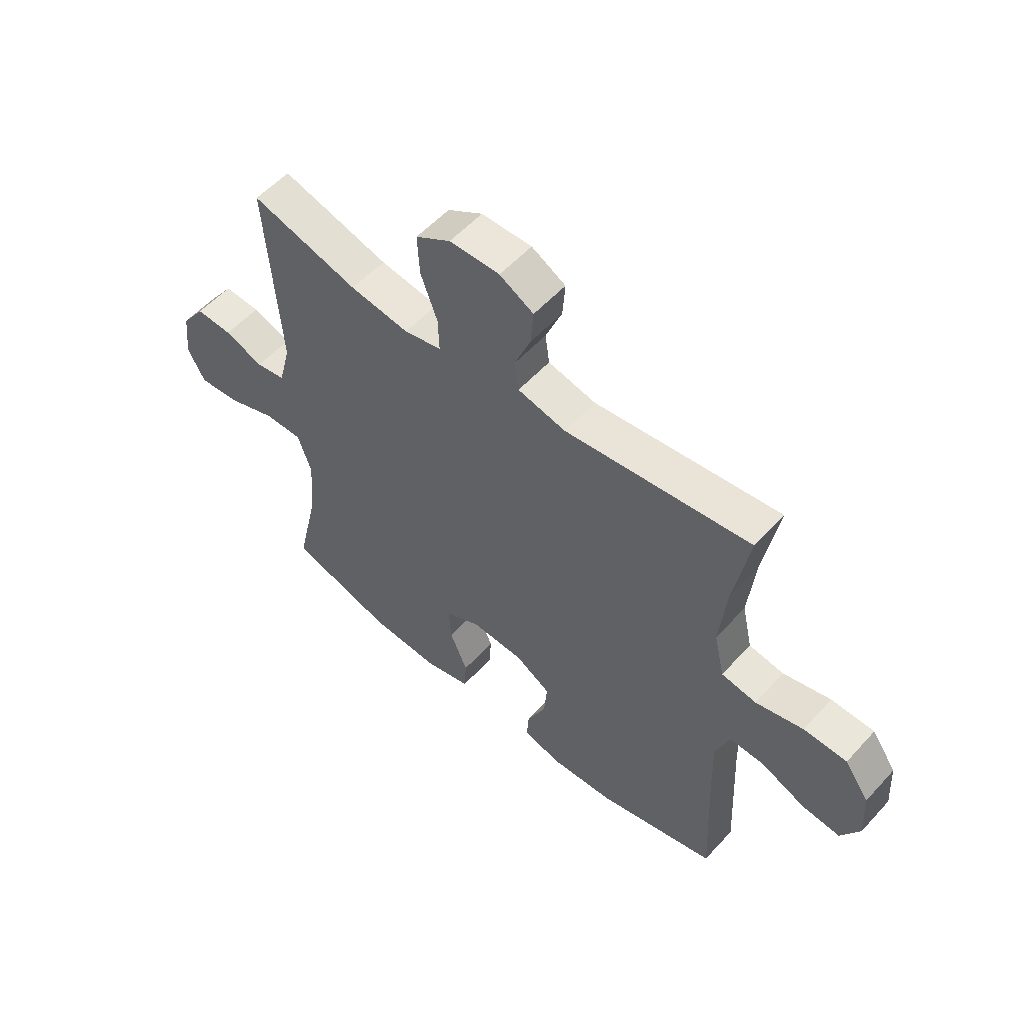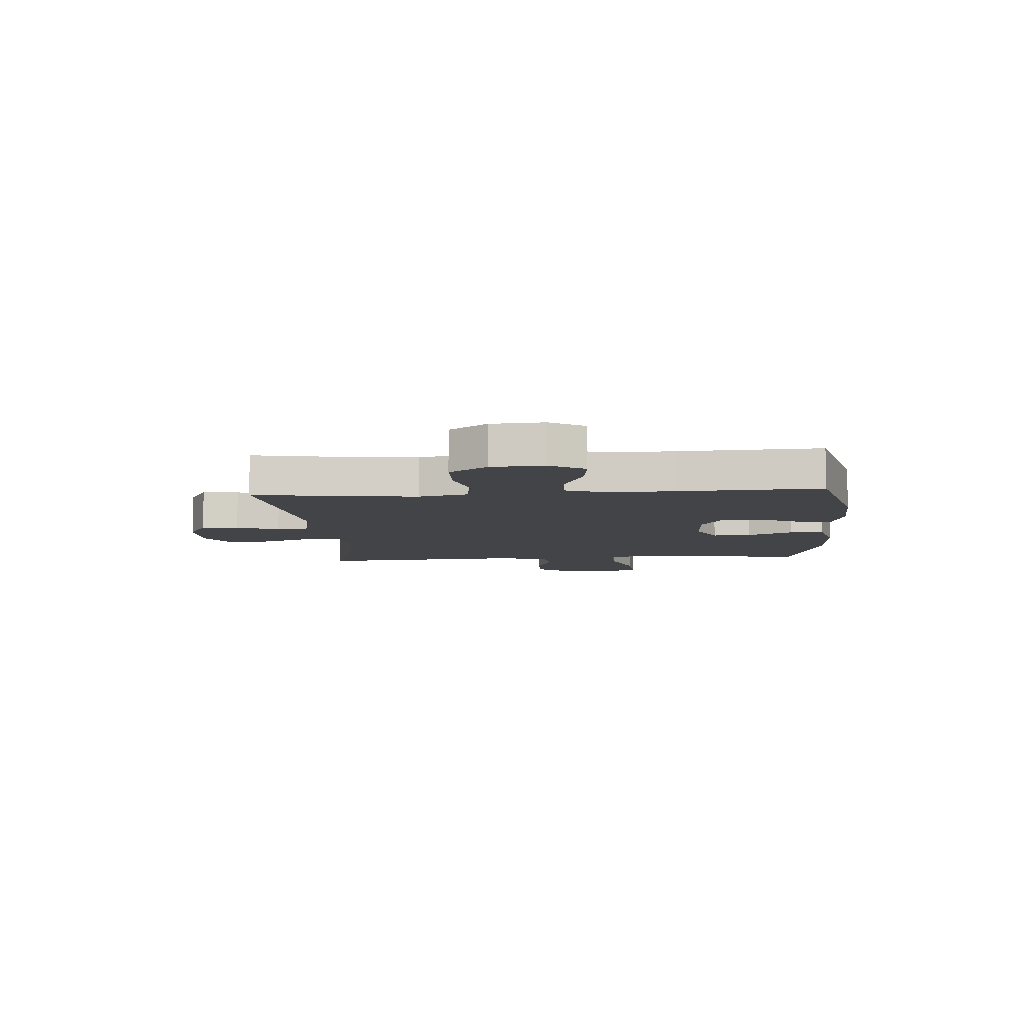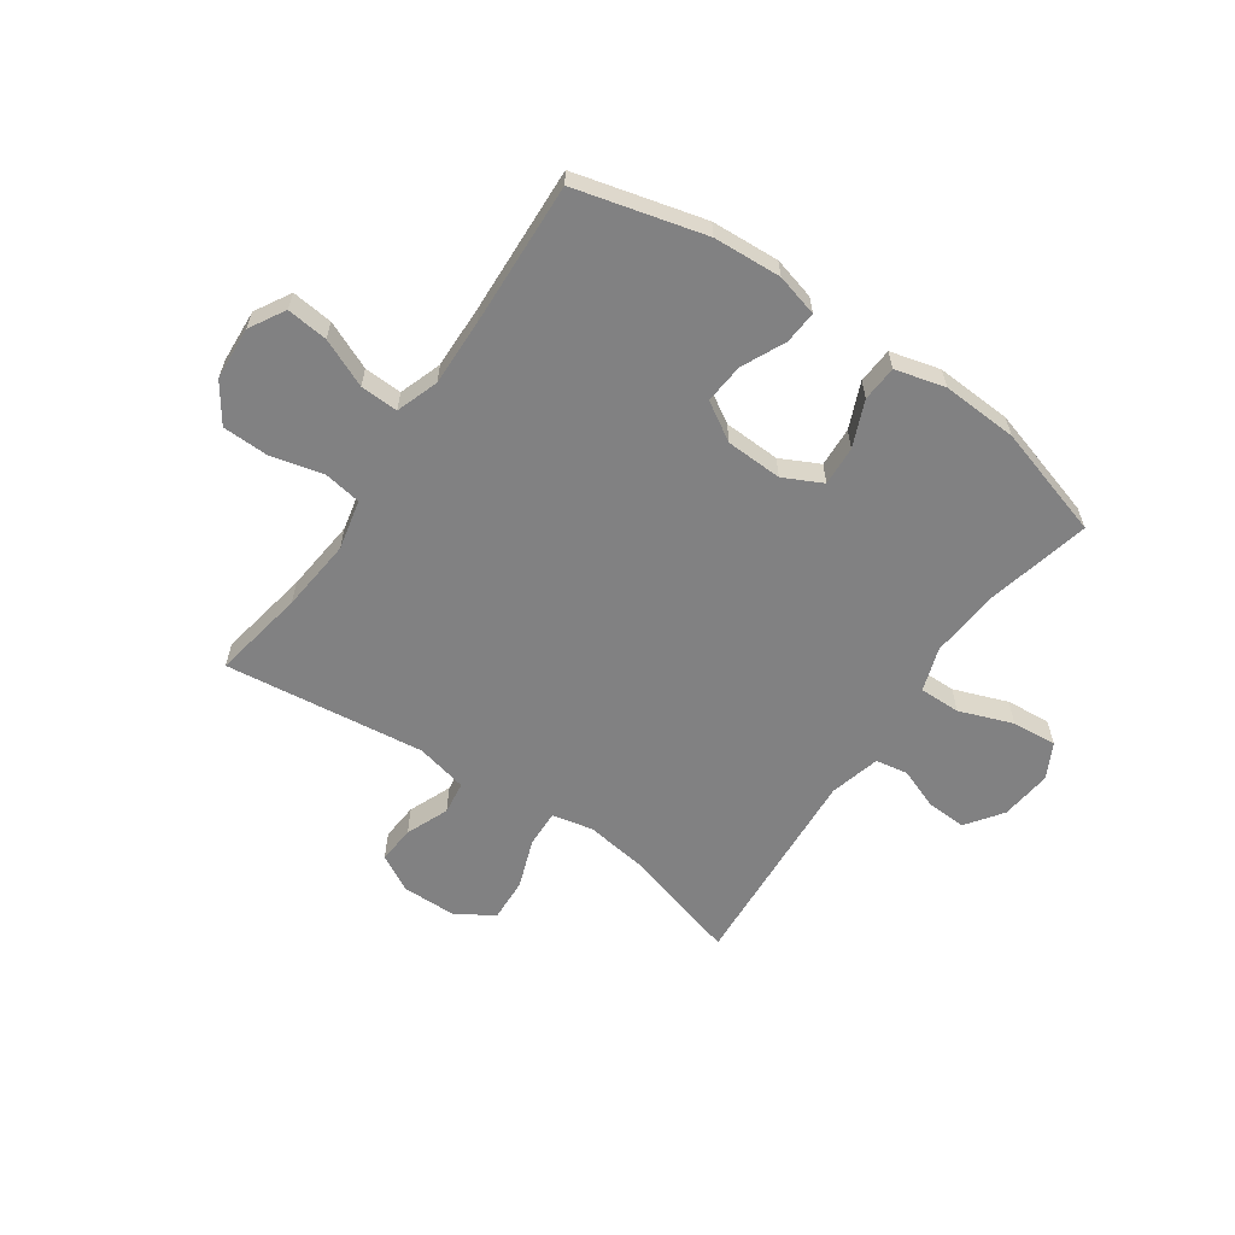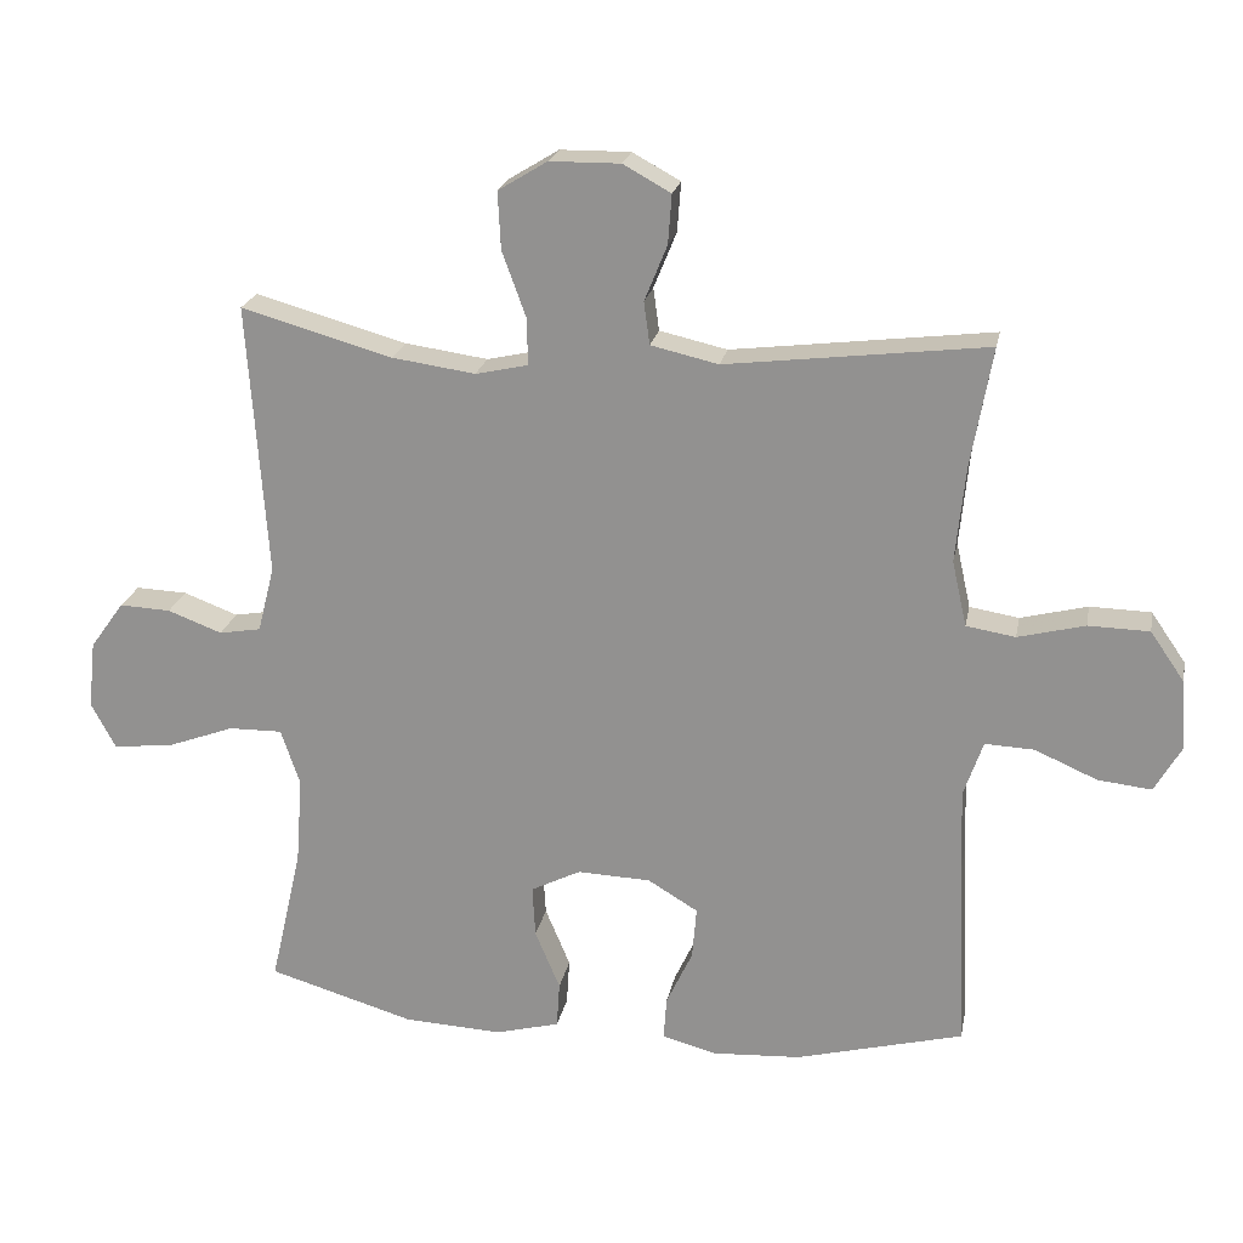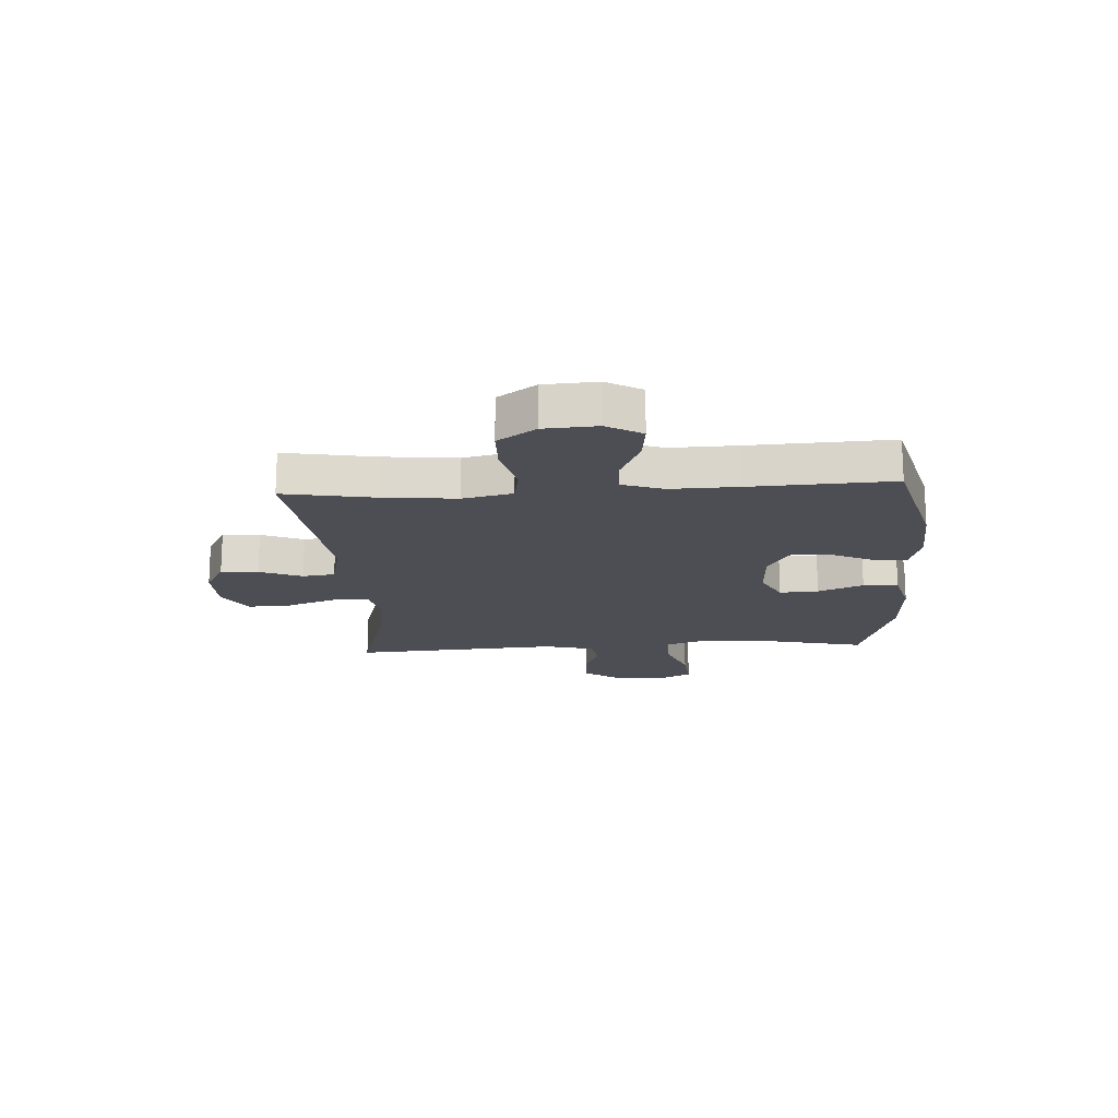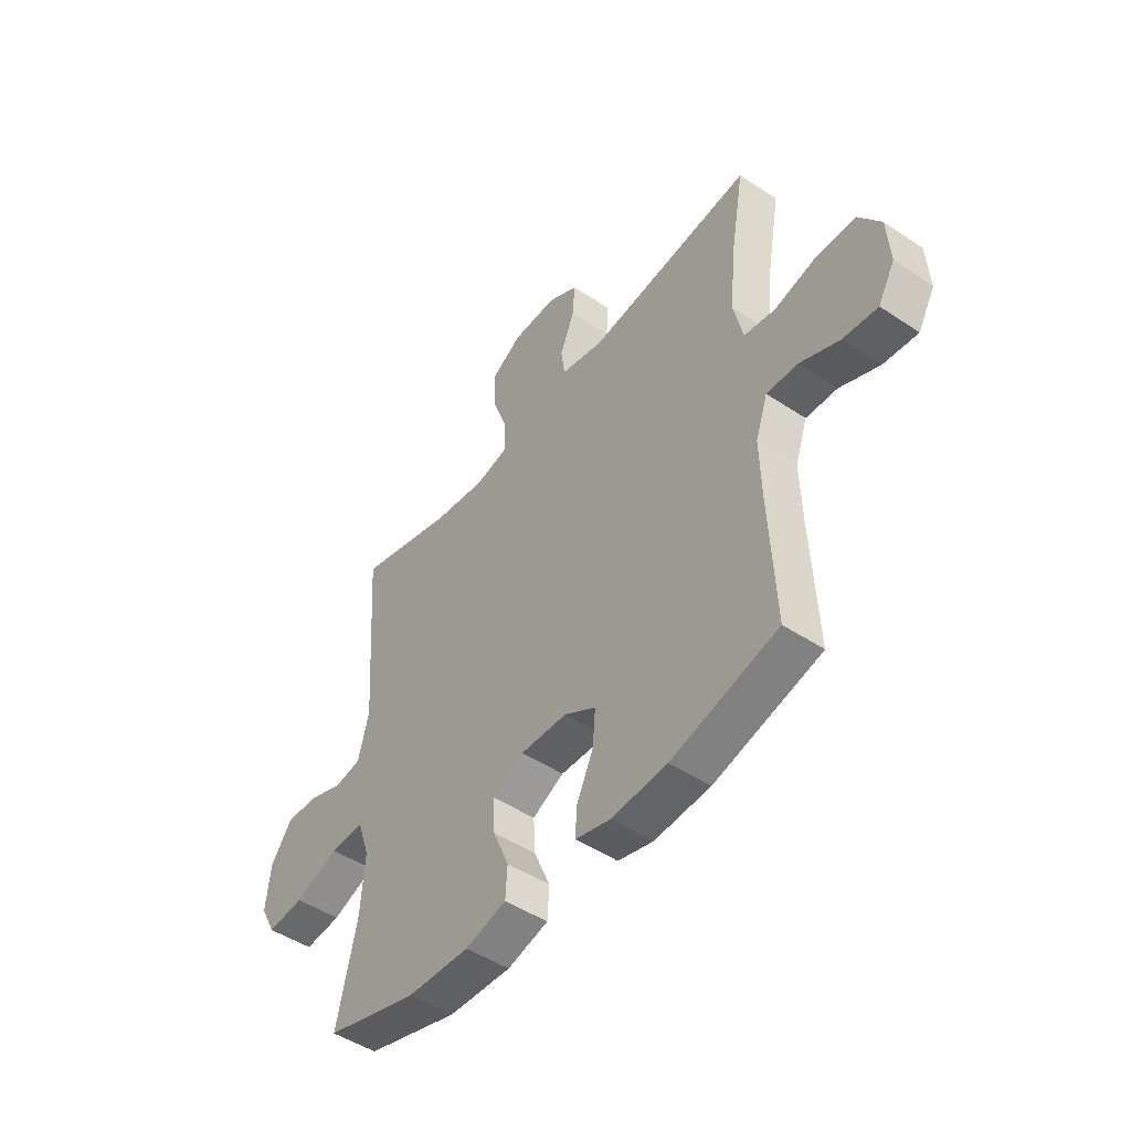
<metadata>
{"format":"obj","ext":"obj","renderer":"f3d","projection":"perspective","resolution":1024,"background":"white","views":[{"elev":55.4,"azim":41.5,"up":"+Z"},{"elev":-8.1,"azim":94.1,"up":"+Y"},{"elev":-60.5,"azim":145.4,"up":"+Y"},{"elev":21.7,"azim":10.8,"up":"+Z"},{"elev":-17.3,"azim":93.5,"up":"+Y"},{"elev":-48.3,"azim":53.3,"up":"+Z"}]}
</metadata>
<code>
v -0.5 0.07 0.5
v -0.294 0.07 0.442
v -0.181 0.07 0.426
v -0.109 0.07 0.442
v -0.111 0.07 0.507
v -0.143 0.07 0.595
v -0.147 0.07 0.673
v -0.08 0.07 0.714
v 0.016 0.07 0.715
v 0.081 0.07 0.679
v 0.076 0.07 0.612
v 0.045 0.07 0.536
v 0.053 0.07 0.478
v 0.145 0.07 0.457
v 0.5 0.07 0.5
v 0.471 0.07 0.336
v 0.458 0.07 0.206
v 0.478 0.07 0.117
v 0.545 0.07 0.106
v 0.636 0.07 0.129
v 0.719 0.07 0.127
v 0.766 0.07 0.059
v 0.772 0.07 -0.036
v 0.736 0.07 -0.099
v 0.663 0.07 -0.091
v 0.578 0.07 -0.054
v 0.511 0.07 -0.051
v 0.485 0.07 -0.126
v 0.488 0.07 -0.245
v 0.5 0.07 -0.5
v 0.272 0.07 -0.559
v 0.152 0.07 -0.566
v 0.077 0.07 -0.546
v 0.081 0.07 -0.488
v 0.117 0.07 -0.411
v 0.123 0.07 -0.34
v 0.055 0.07 -0.299
v -0.045 0.07 -0.295
v -0.113 0.07 -0.329
v -0.109 0.07 -0.399
v -0.075 0.07 -0.48
v -0.079 0.07 -0.543
v -0.167 0.07 -0.566
v -0.301 0.07 -0.559
v -0.5 0.07 -0.5
v -0.457 0.07 -0.312
v -0.448 0.07 -0.192
v -0.474 0.07 -0.115
v -0.547 0.07 -0.116
v -0.642 0.07 -0.151
v -0.721 0.07 -0.158
v -0.754 0.07 -0.096
v -0.744 0.07 -0.004
v -0.698 0.07 0.06
v -0.628 0.07 0.057
v -0.554 0.07 0.029
v -0.497 0.07 0.039
v -0.474 0.07 0.129
v -0.5 0 0.5
v -0.294 0 0.442
v -0.181 0 0.426
v -0.109 0 0.442
v -0.111 0 0.507
v -0.143 0 0.595
v -0.147 0 0.673
v -0.08 0 0.714
v 0.016 0 0.715
v 0.081 0 0.679
v 0.076 0 0.612
v 0.045 0 0.536
v 0.053 0 0.478
v 0.145 0 0.457
v 0.5 0 0.5
v 0.471 0 0.336
v 0.458 0 0.206
v 0.478 0 0.117
v 0.545 0 0.106
v 0.636 0 0.129
v 0.719 0 0.127
v 0.766 0 0.059
v 0.772 0 -0.036
v 0.736 0 -0.099
v 0.663 0 -0.091
v 0.578 0 -0.054
v 0.511 0 -0.051
v 0.485 0 -0.126
v 0.488 0 -0.245
v 0.5 0 -0.5
v 0.272 0 -0.559
v 0.152 0 -0.566
v 0.077 0 -0.546
v 0.081 0 -0.488
v 0.117 0 -0.411
v 0.123 0 -0.34
v 0.055 0 -0.299
v -0.045 0 -0.295
v -0.113 0 -0.329
v -0.109 0 -0.399
v -0.075 0 -0.48
v -0.079 0 -0.543
v -0.167 0 -0.566
v -0.301 0 -0.559
v -0.5 0 -0.5
v -0.457 0 -0.312
v -0.448 0 -0.192
v -0.474 0 -0.115
v -0.547 0 -0.116
v -0.642 0 -0.151
v -0.721 0 -0.158
v -0.754 0 -0.096
v -0.744 0 -0.004
v -0.698 0 0.06
v -0.628 0 0.057
v -0.554 0 0.029
v -0.497 0 0.039
v -0.474 0 0.129
f 54 55 56
f 53 54 56
f 52 53 56
f 51 52 56
f 50 51 56
f 49 50 56
f 48 49 56 57
f 47 48 57 58
f 44 45 46
f 43 44 46
f 42 43 46
f 41 42 46
f 40 41 46
f 39 40 46 47
f 58 1 2
f 47 58 2
f 39 47 2
f 38 39 2
f 33 34 35
f 32 33 35
f 31 32 35
f 30 31 35
f 29 30 35
f 28 29 35 36
f 27 28 36 37
f 24 25 26
f 23 24 26
f 22 23 26
f 21 22 26
f 20 21 26
f 19 20 26
f 18 19 26 27
f 38 2 3
f 37 38 3
f 27 37 3
f 18 27 3
f 17 18 3
f 10 11 12
f 9 10 12
f 8 9 12
f 7 8 12
f 6 7 12
f 5 6 12
f 4 5 12 13
f 4 13 14
f 3 4 14
f 17 3 14
f 16 17 14
f 14 15 16
f 114 113 112
f 114 112 111
f 114 111 110
f 114 110 109
f 114 109 108
f 114 108 107
f 115 114 107 106
f 116 115 106 105
f 104 103 102
f 104 102 101
f 104 101 100
f 104 100 99
f 104 99 98
f 105 104 98 97
f 60 59 116
f 60 116 105
f 60 105 97
f 60 97 96
f 93 92 91
f 93 91 90
f 93 90 89
f 93 89 88
f 93 88 87
f 94 93 87 86
f 95 94 86 85
f 84 83 82
f 84 82 81
f 84 81 80
f 84 80 79
f 84 79 78
f 84 78 77
f 85 84 77 76
f 61 60 96
f 61 96 95
f 61 95 85
f 61 85 76
f 61 76 75
f 70 69 68
f 70 68 67
f 70 67 66
f 70 66 65
f 70 65 64
f 70 64 63
f 71 70 63 62
f 72 71 62
f 72 62 61
f 72 61 75
f 72 75 74
f 74 73 72
f 1 59 60 2
f 2 60 61 3
f 3 61 62 4
f 4 62 63 5
f 5 63 64 6
f 6 64 65 7
f 7 65 66 8
f 8 66 67 9
f 9 67 68 10
f 10 68 69 11
f 11 69 70 12
f 12 70 71 13
f 13 71 72 14
f 14 72 73 15
f 15 73 74 16
f 16 74 75 17
f 17 75 76 18
f 18 76 77 19
f 19 77 78 20
f 20 78 79 21
f 21 79 80 22
f 22 80 81 23
f 23 81 82 24
f 24 82 83 25
f 25 83 84 26
f 26 84 85 27
f 27 85 86 28
f 28 86 87 29
f 29 87 88 30
f 30 88 89 31
f 31 89 90 32
f 32 90 91 33
f 33 91 92 34
f 34 92 93 35
f 35 93 94 36
f 36 94 95 37
f 37 95 96 38
f 38 96 97 39
f 39 97 98 40
f 40 98 99 41
f 41 99 100 42
f 42 100 101 43
f 43 101 102 44
f 44 102 103 45
f 45 103 104 46
f 46 104 105 47
f 47 105 106 48
f 48 106 107 49
f 49 107 108 50
f 50 108 109 51
f 51 109 110 52
f 52 110 111 53
f 53 111 112 54
f 54 112 113 55
f 55 113 114 56
f 56 114 115 57
f 57 115 116 58
f 58 116 59 1

</code>
